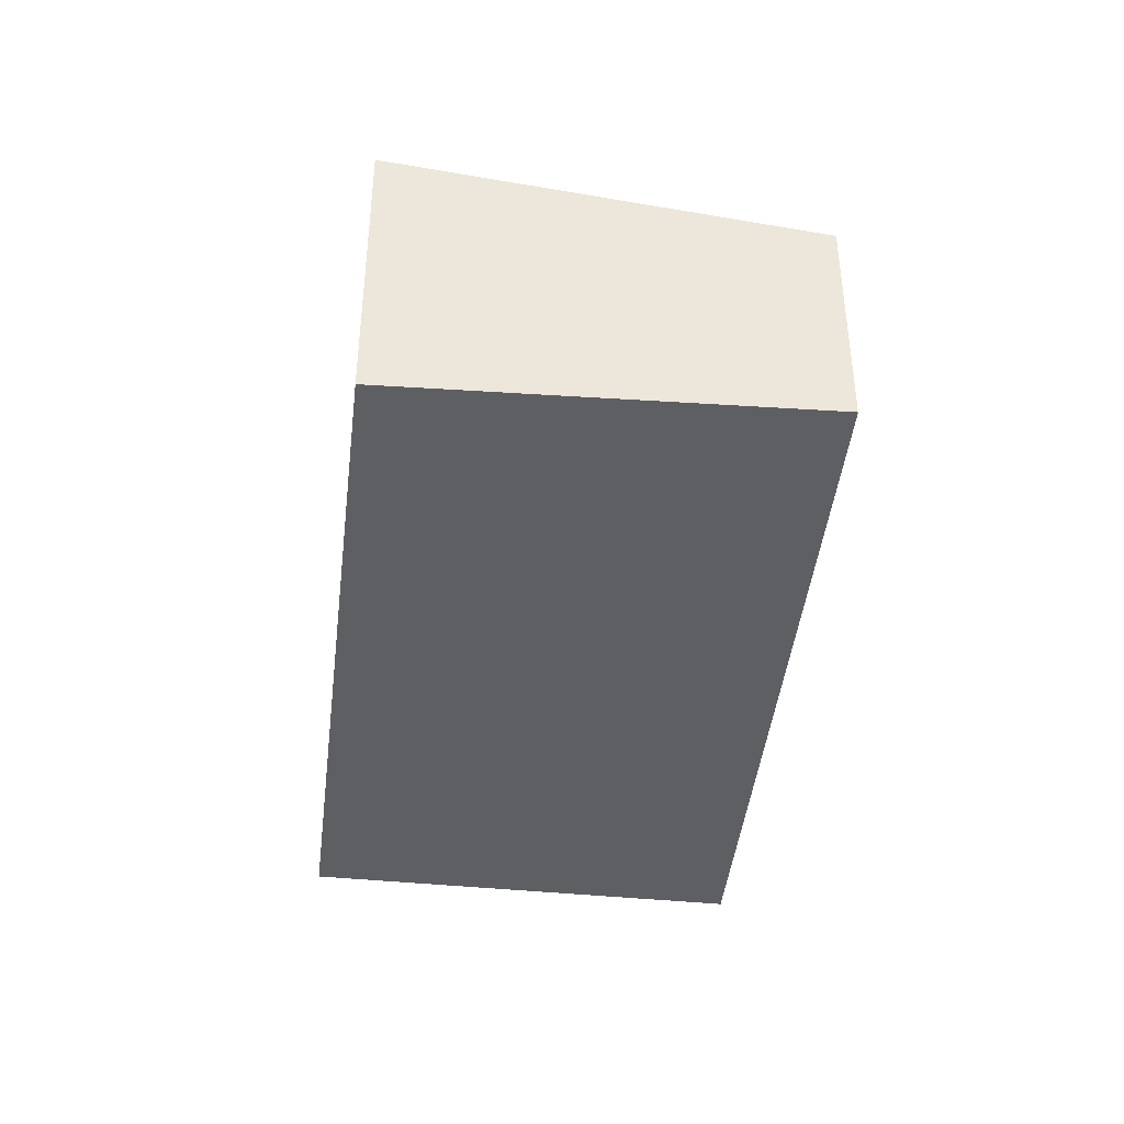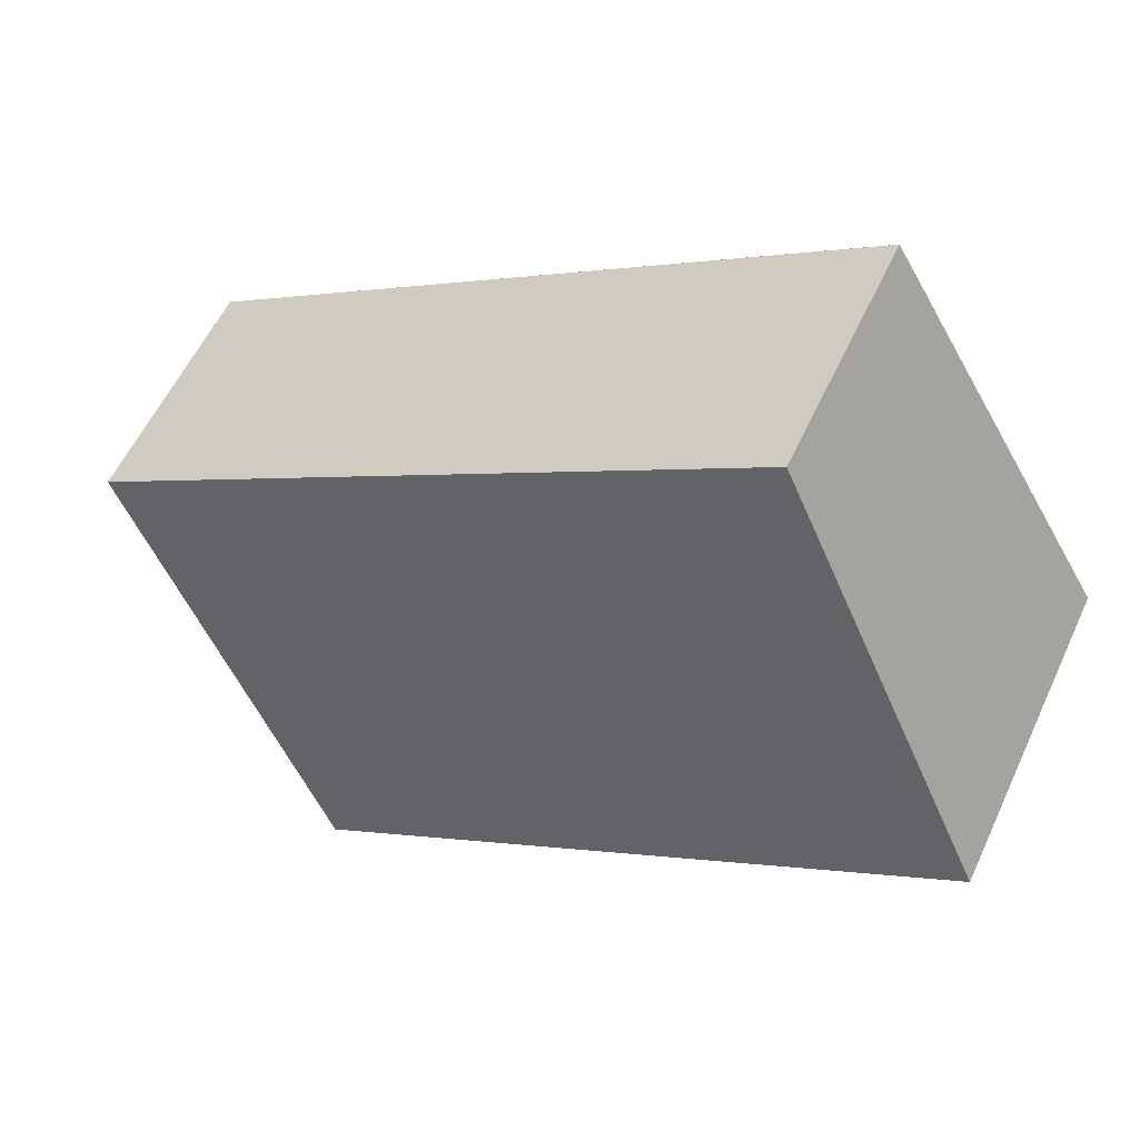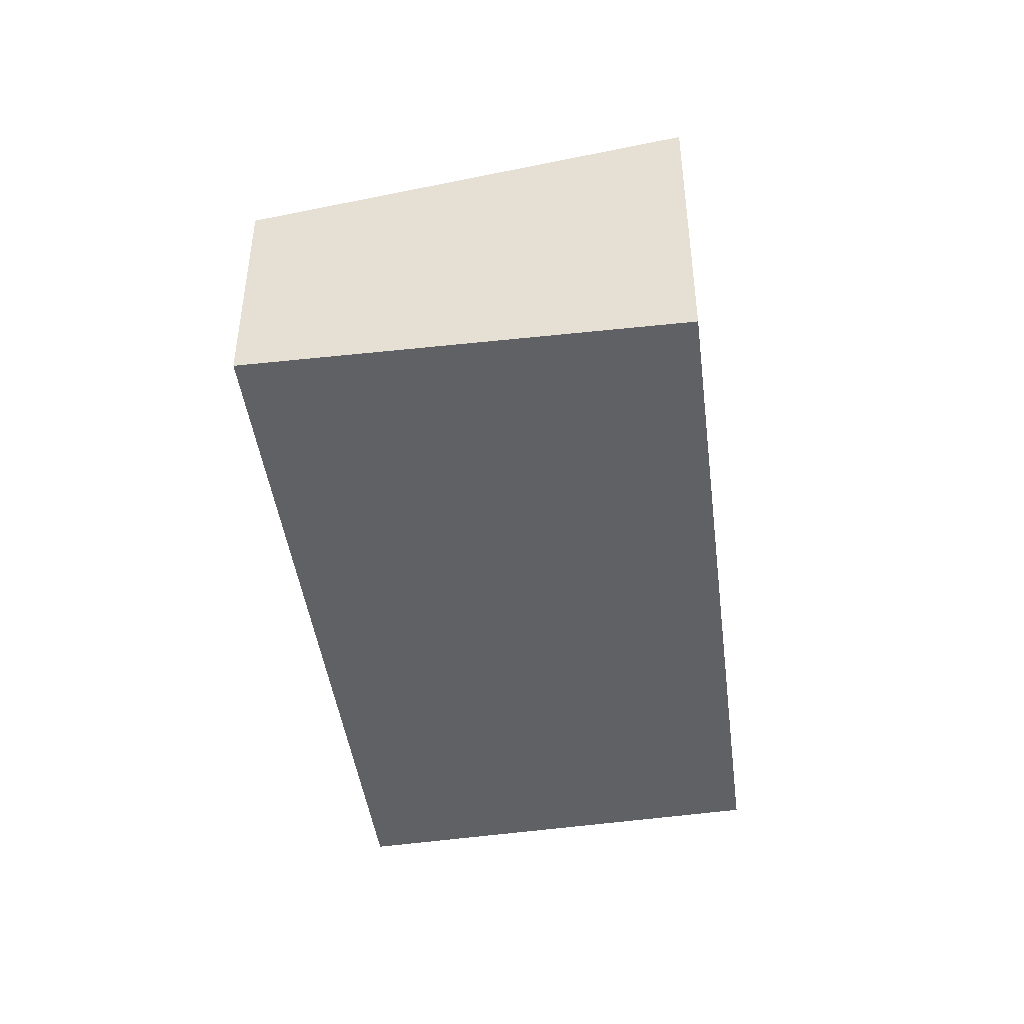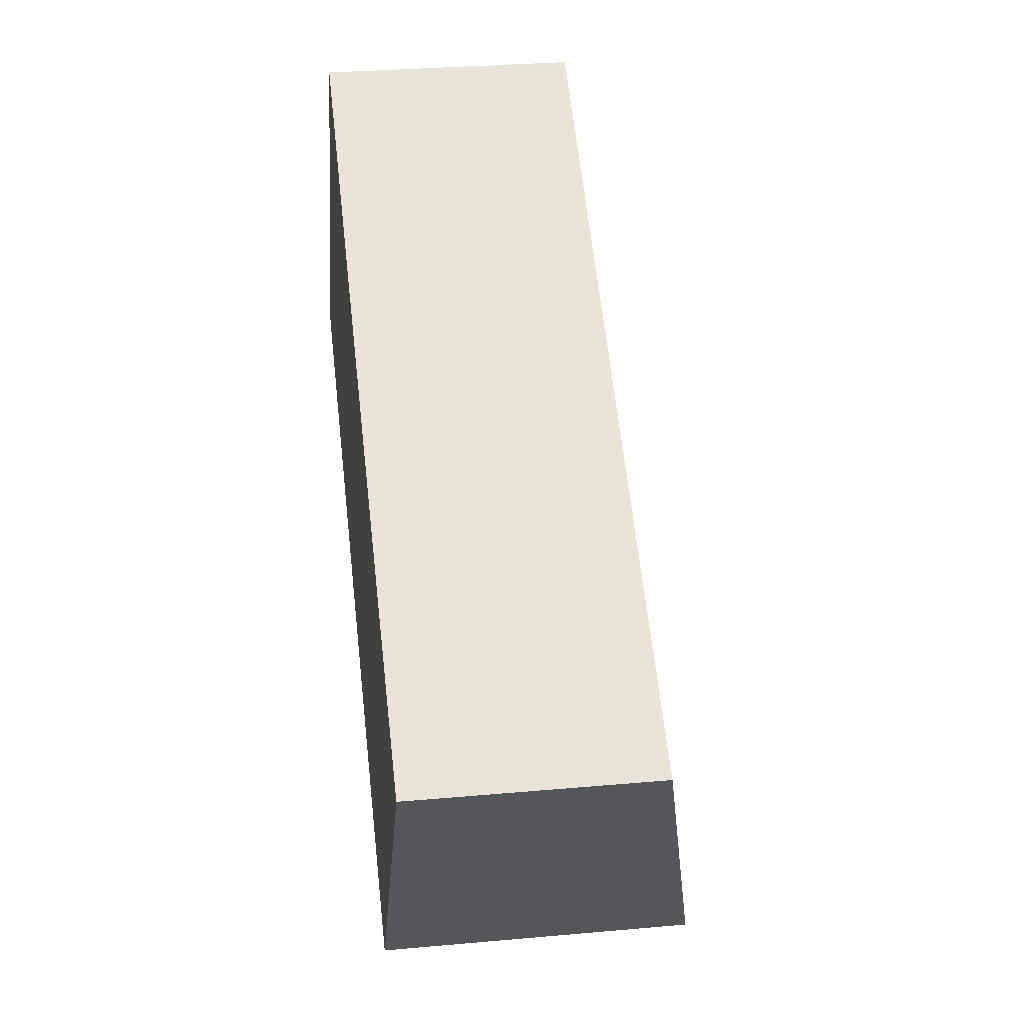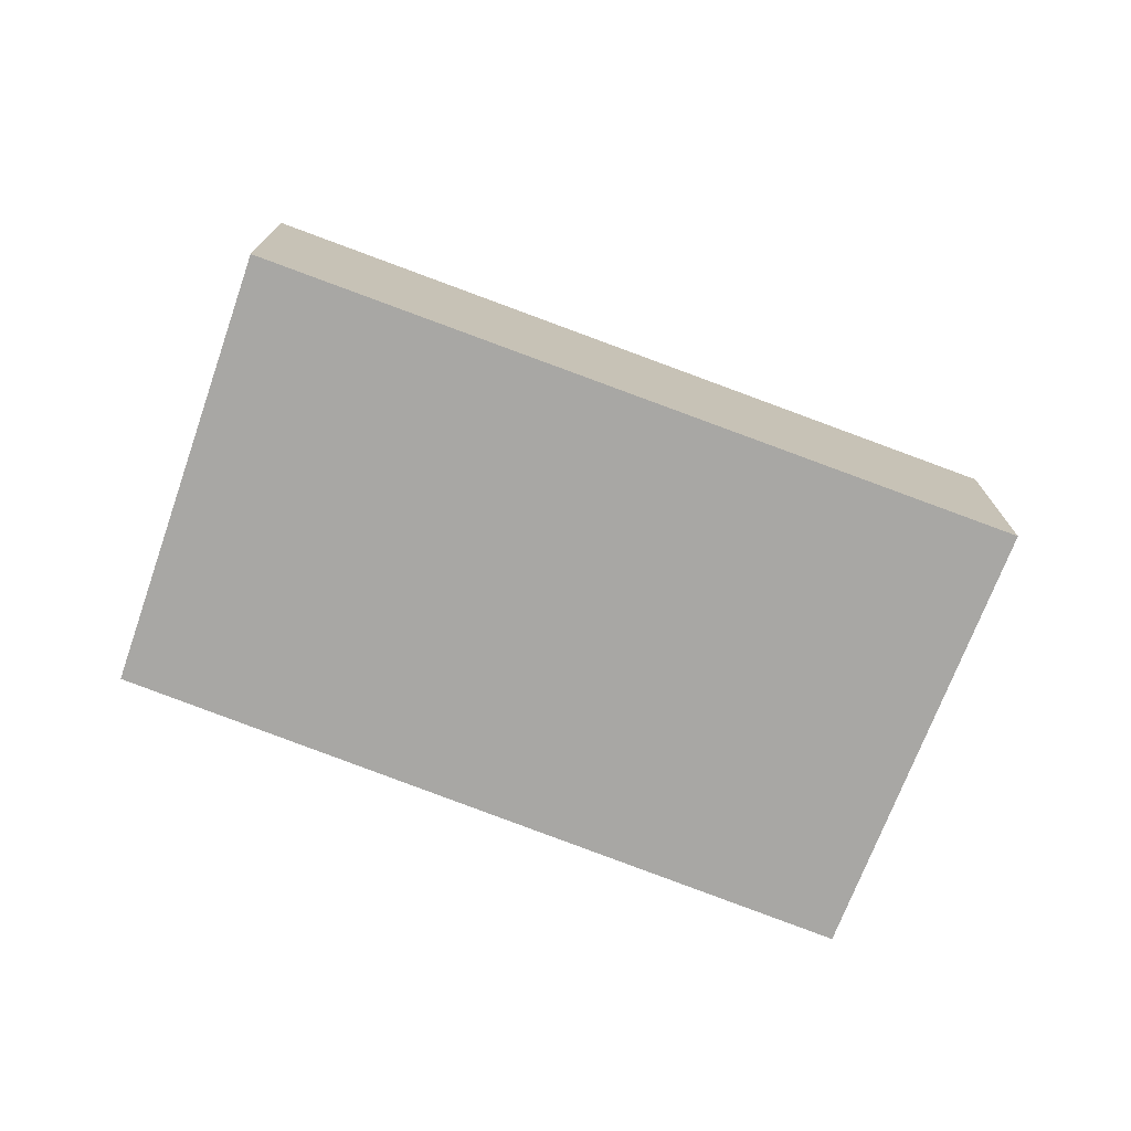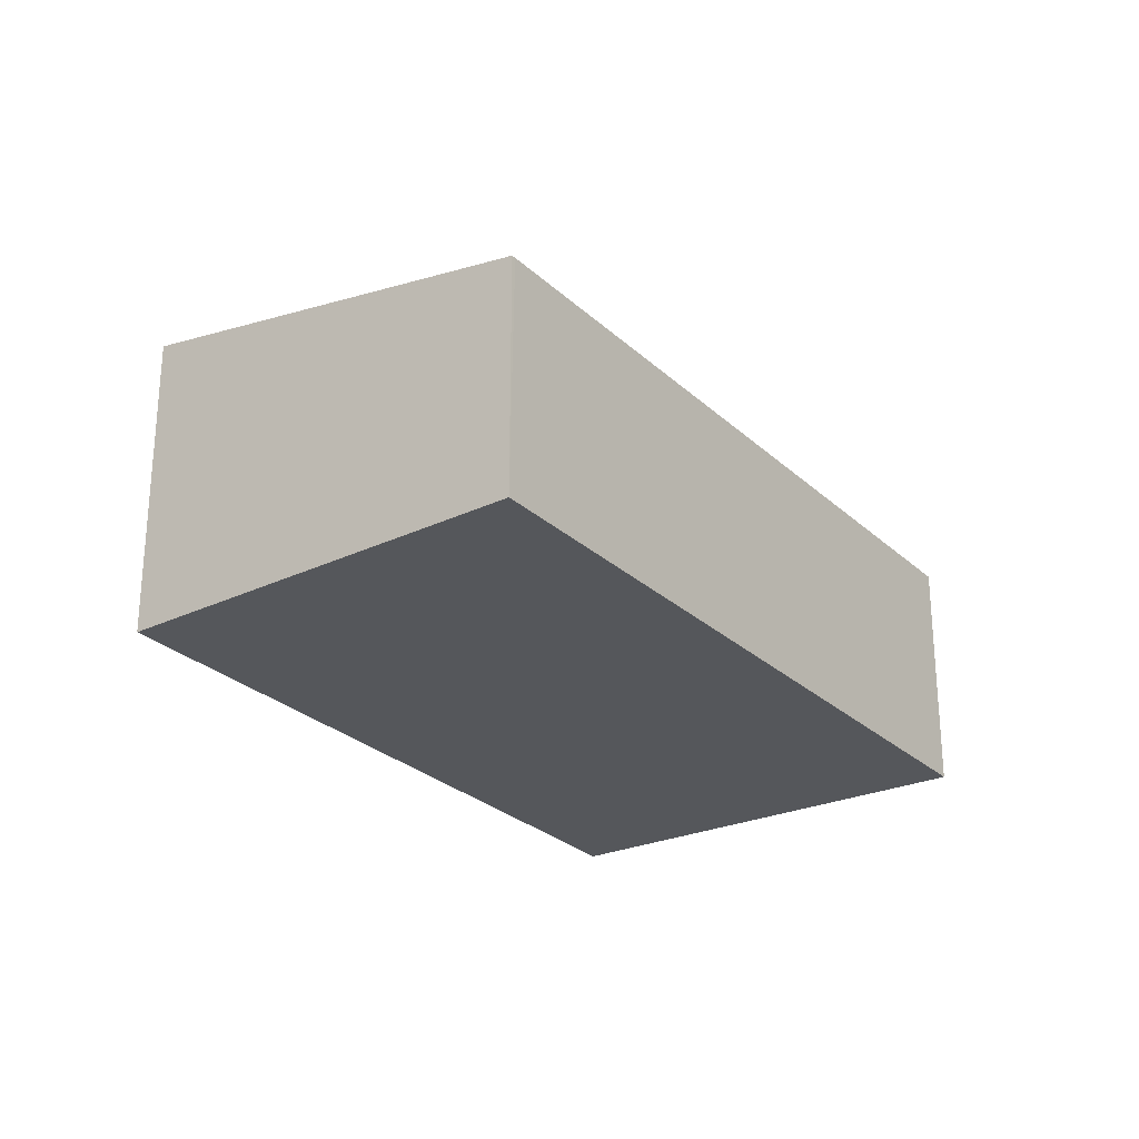
<metadata>
{"format":"obj","ext":"obj","renderer":"f3d","projection":"perspective","resolution":1024,"background":"white","views":[{"elev":-42.0,"azim":-63.8,"up":"+Y"},{"elev":57.0,"azim":-155.3,"up":"+Z"},{"elev":-46.1,"azim":130.2,"up":"+Y"},{"elev":30.4,"azim":82.6,"up":"+Z"},{"elev":-74.6,"azim":11.7,"up":"+Y"},{"elev":-26.4,"azim":-22.4,"up":"+Y"}]}
</metadata>
<code>
v  1.355 1.421 2.238
v  1.03 1.518 1.741
v  1.332 1.421 2.252
v  5.251 1.421 -0.21
v  0 1.85 1.133e-16
v  3.776 1.863 -2.464
v  3.776 1.509e-16 -2.464
v  0 0 0
v  1.03 -1.066e-16 1.741
v  1.332 -1.379e-16 2.252
v  5.251 1.286e-17 -0.21
v  1.355 -1.37e-16 2.238
g defaultobject
f 1 2 3
f 2 1 4
f 2 4 5
f 5 4 6
f 7 5 6
f 5 7 8
f 8 2 5
f 2 8 9
f 2 9 3
f 3 9 10
f 10 1 3
f 1 10 4
f 4 10 11
f 11 10 12
f 4 7 6
f 7 4 11
f 9 12 10
f 12 9 11
f 11 9 8
f 11 8 7

</code>
